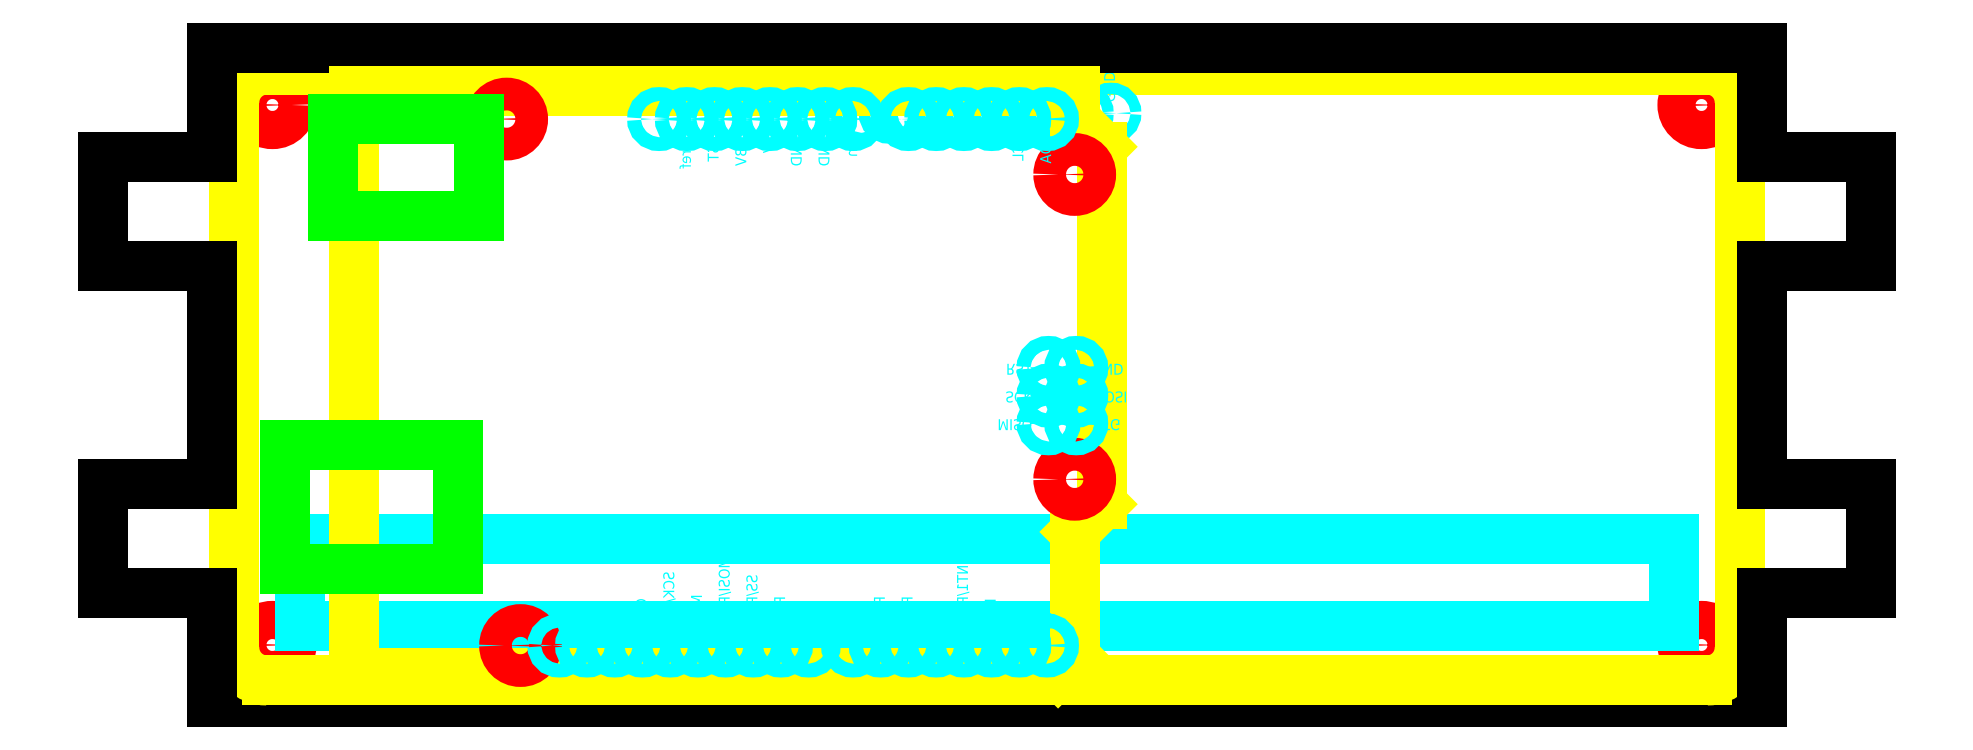
<metadata>
{"format":"dxf","ext":"dxf","renderer":"ezdxf+matplotlib","layout":"modelspace","background":"white","min_lineweight":24,"dpi":150}
</metadata>
<code>
0
SECTION
2
ENTITIES
0
LINE
8
0
10
0
20
0
11
142
21
0
0
INSERT
8
0
2
eBay_RelayBoard-2
10
71
20
30
30
0
41
1
42
1
43
0
50
90
70
1
71
1
44
0
45
0
0
LINE
8
0
10
0
20
60
11
140
21
60
0
LINE
8
0
10
140
20
60
11
142
21
60
0
INSERT
8
0
2
ArduinoUNO-0
10
13
20
56
30
0
41
-1
42
1
43
0
50
180
70
1
71
1
44
0
45
0
0
LINE
8
0
10
0
20
50
11
-10
21
50
0
LINE
8
0
10
-10
20
50
11
-10
21
40
0
LINE
8
0
10
-10
20
40
11
0
21
40
0
LINE
8
0
10
-10
20
20
11
0
21
20
0
LINE
8
0
10
0
20
10
11
-10
21
10
0
LINE
8
0
10
-10
20
10
11
-10
21
20
0
LINE
8
0
10
0
20
60
11
0
21
50
0
LINE
8
0
10
0
20
40
11
0
21
20
0
LINE
8
0
10
0
20
10
11
0
21
0
0
LINE
8
0
10
142
20
50
11
152
21
50
0
LINE
8
0
10
152
20
50
11
152
21
40
0
LINE
8
0
10
152
20
40
11
142
21
40
0
LINE
8
0
10
152
20
20
11
142
21
20
0
LINE
8
0
10
142
20
10
11
152
21
10
0
LINE
8
0
10
152
20
10
11
152
21
20
0
LINE
8
0
10
142
20
60
11
142
21
50
0
LINE
8
0
10
142
20
40
11
142
21
20
0
LINE
8
0
10
142
20
10
11
142
21
0
0
ENDSEC
0
EOF

</code>
